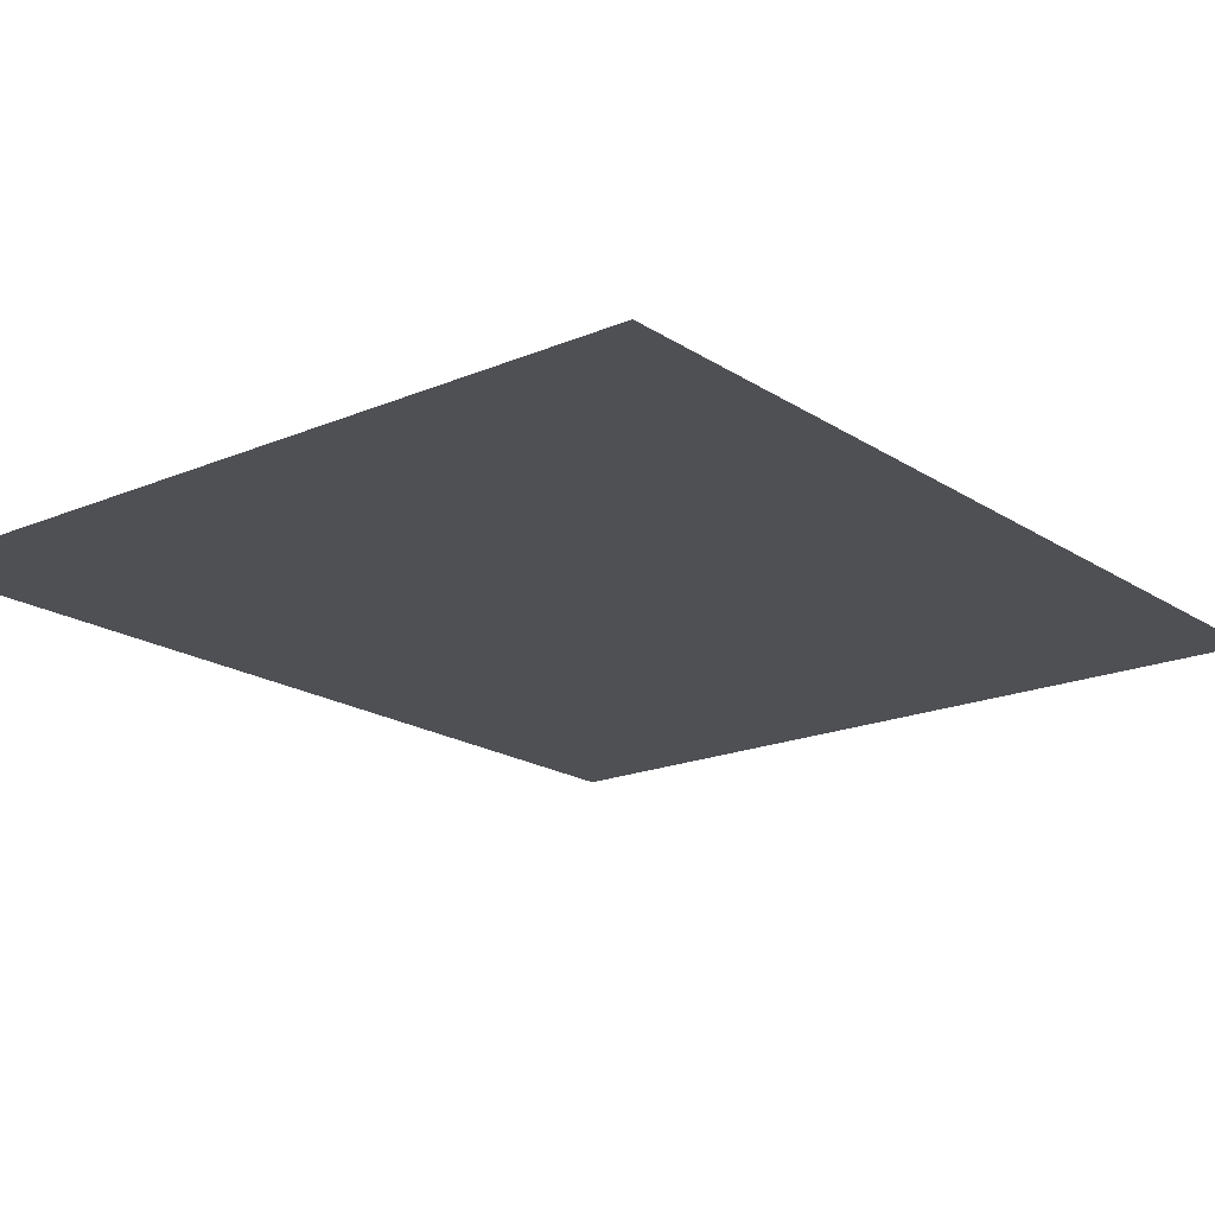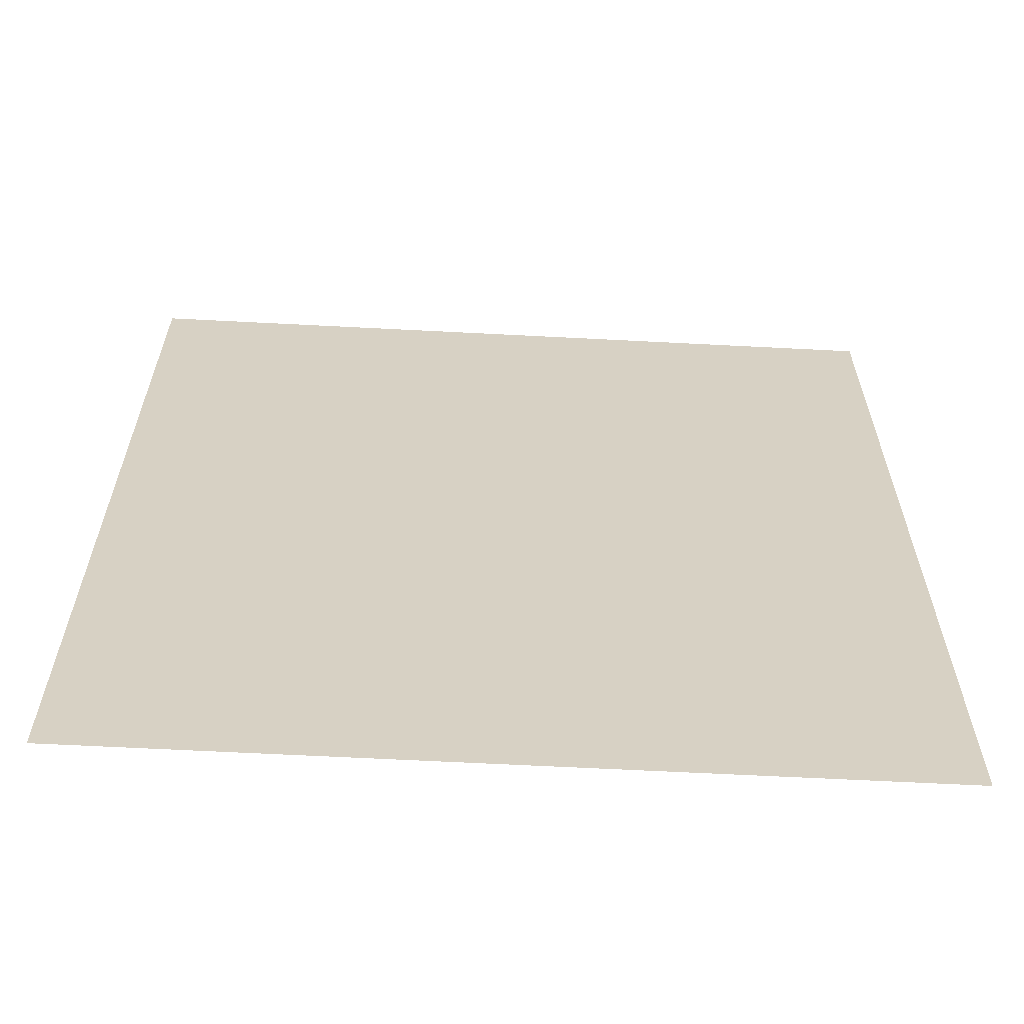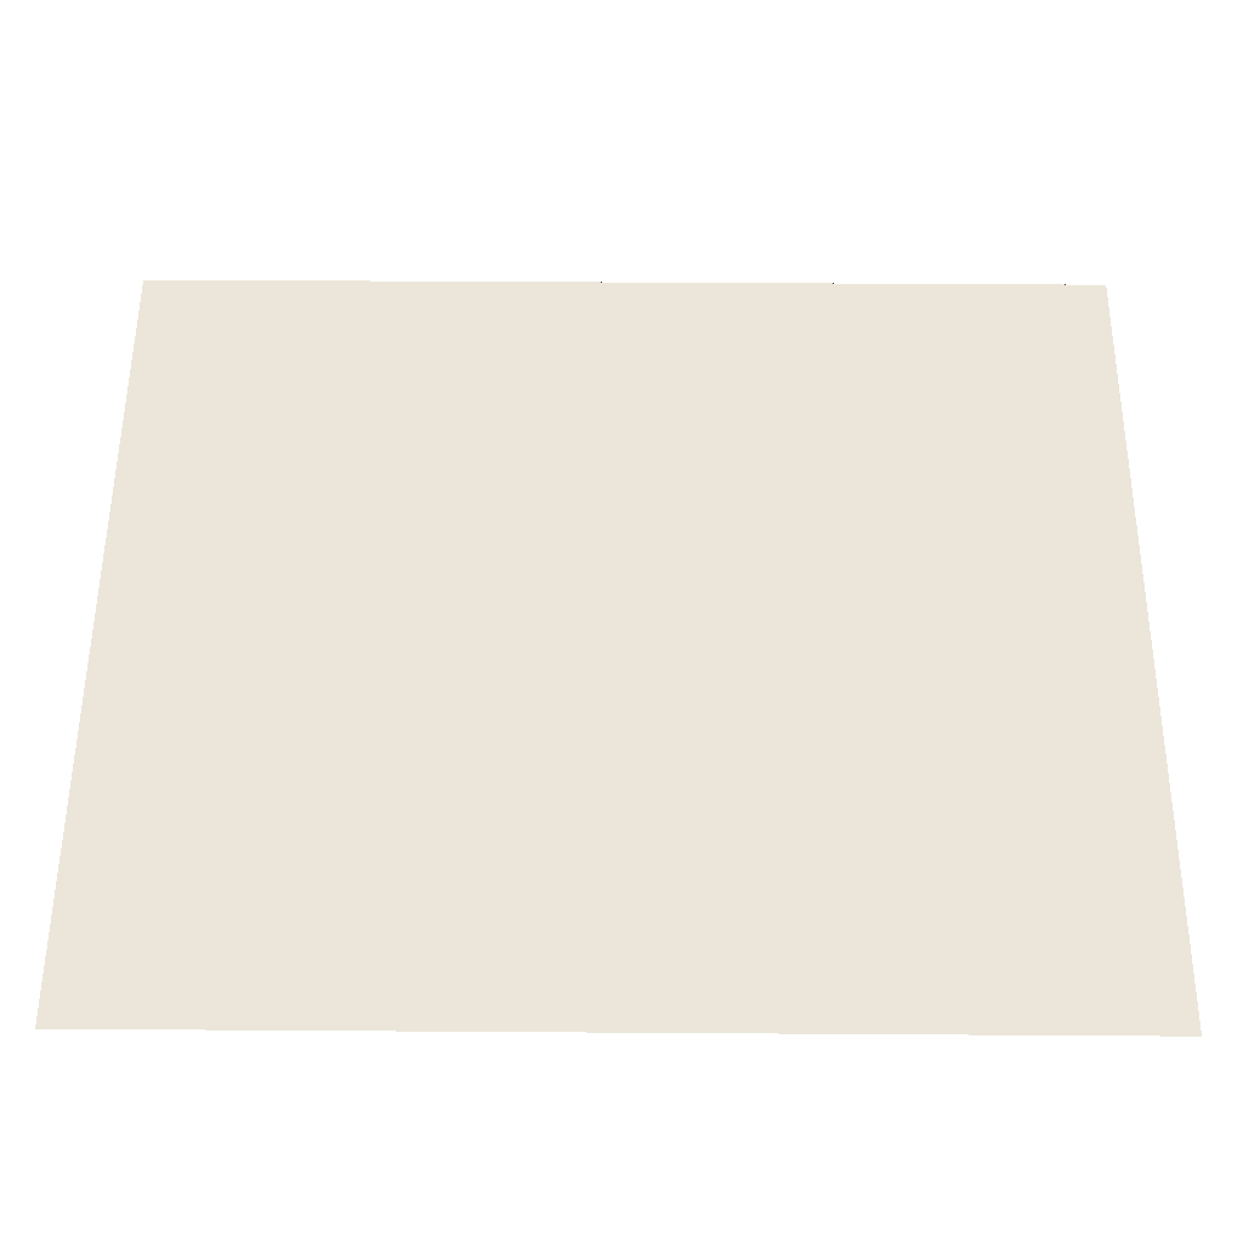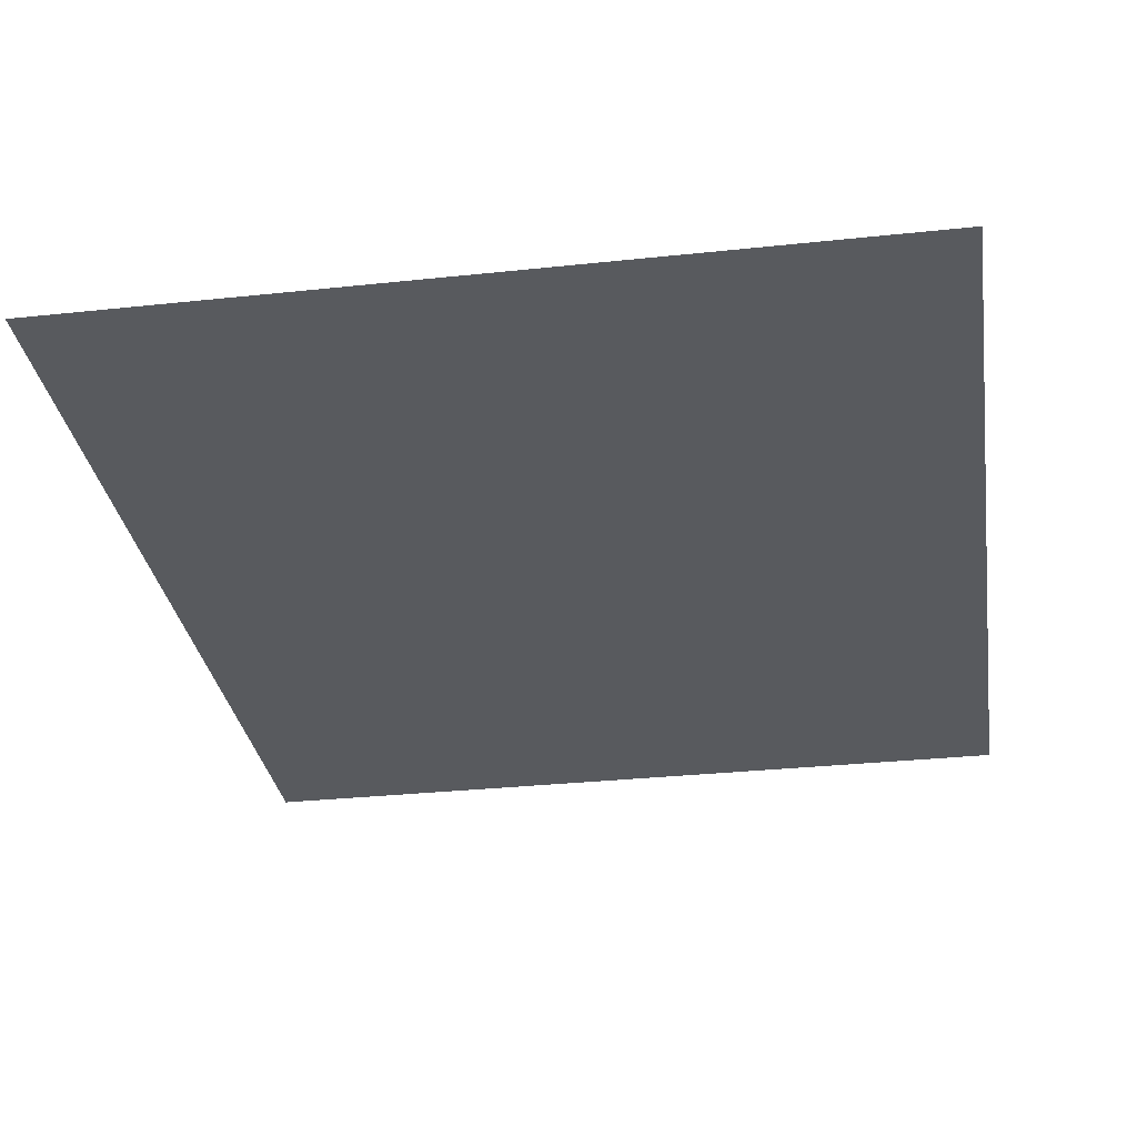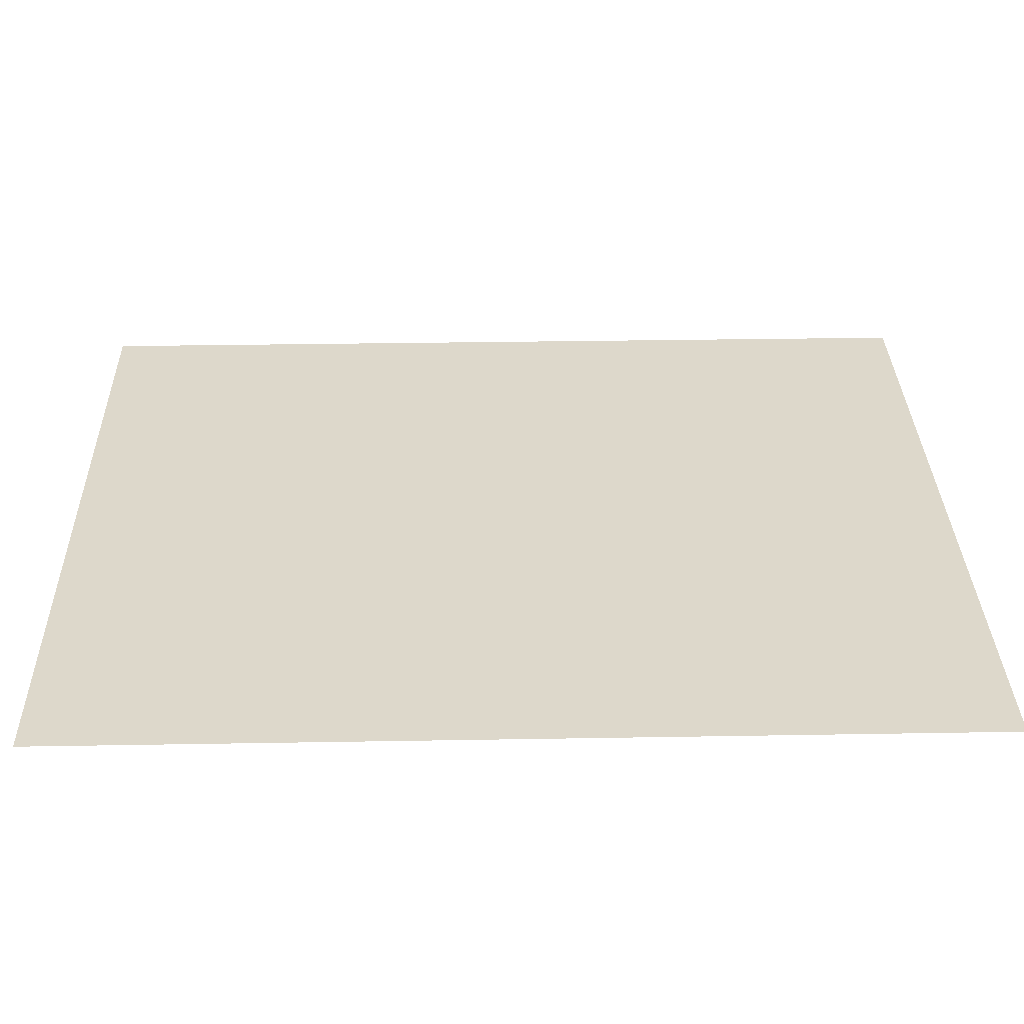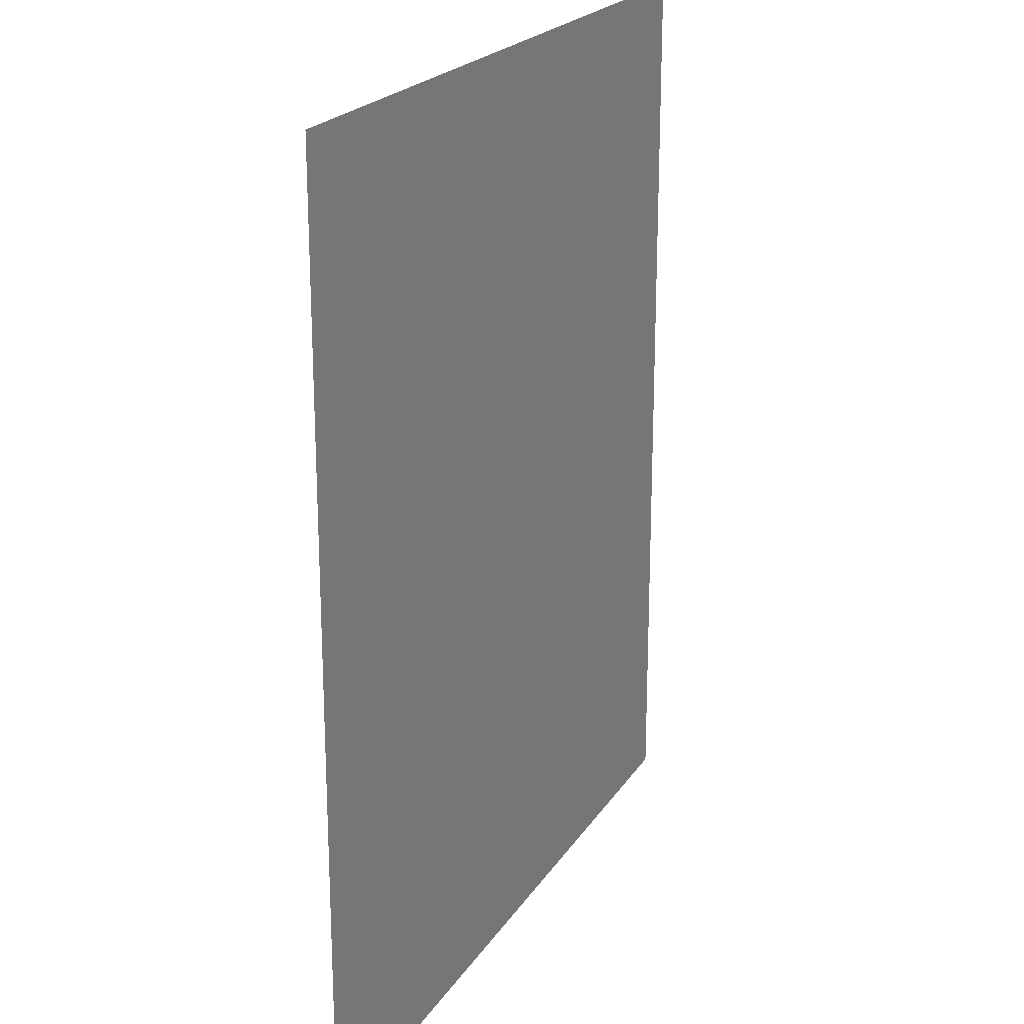
<metadata>
{"format":"obj","ext":"obj","renderer":"f3d","projection":"perspective","resolution":1024,"background":"white","views":[{"elev":-18.7,"azim":-141.0,"up":"+Z"},{"elev":-63.4,"azim":-3.0,"up":"+Y"},{"elev":55.3,"azim":-89.6,"up":"+Z"},{"elev":-31.0,"azim":8.7,"up":"+Z"},{"elev":31.5,"azim":88.6,"up":"+Z"},{"elev":21.4,"azim":114.0,"up":"+Y"}]}
</metadata>
<code>
v 10.71 -2 0
v 10.71 -4.5 0
v 12.86 -4.5 0
v 12.86 -2 0
f 3 4 1 2

</code>
